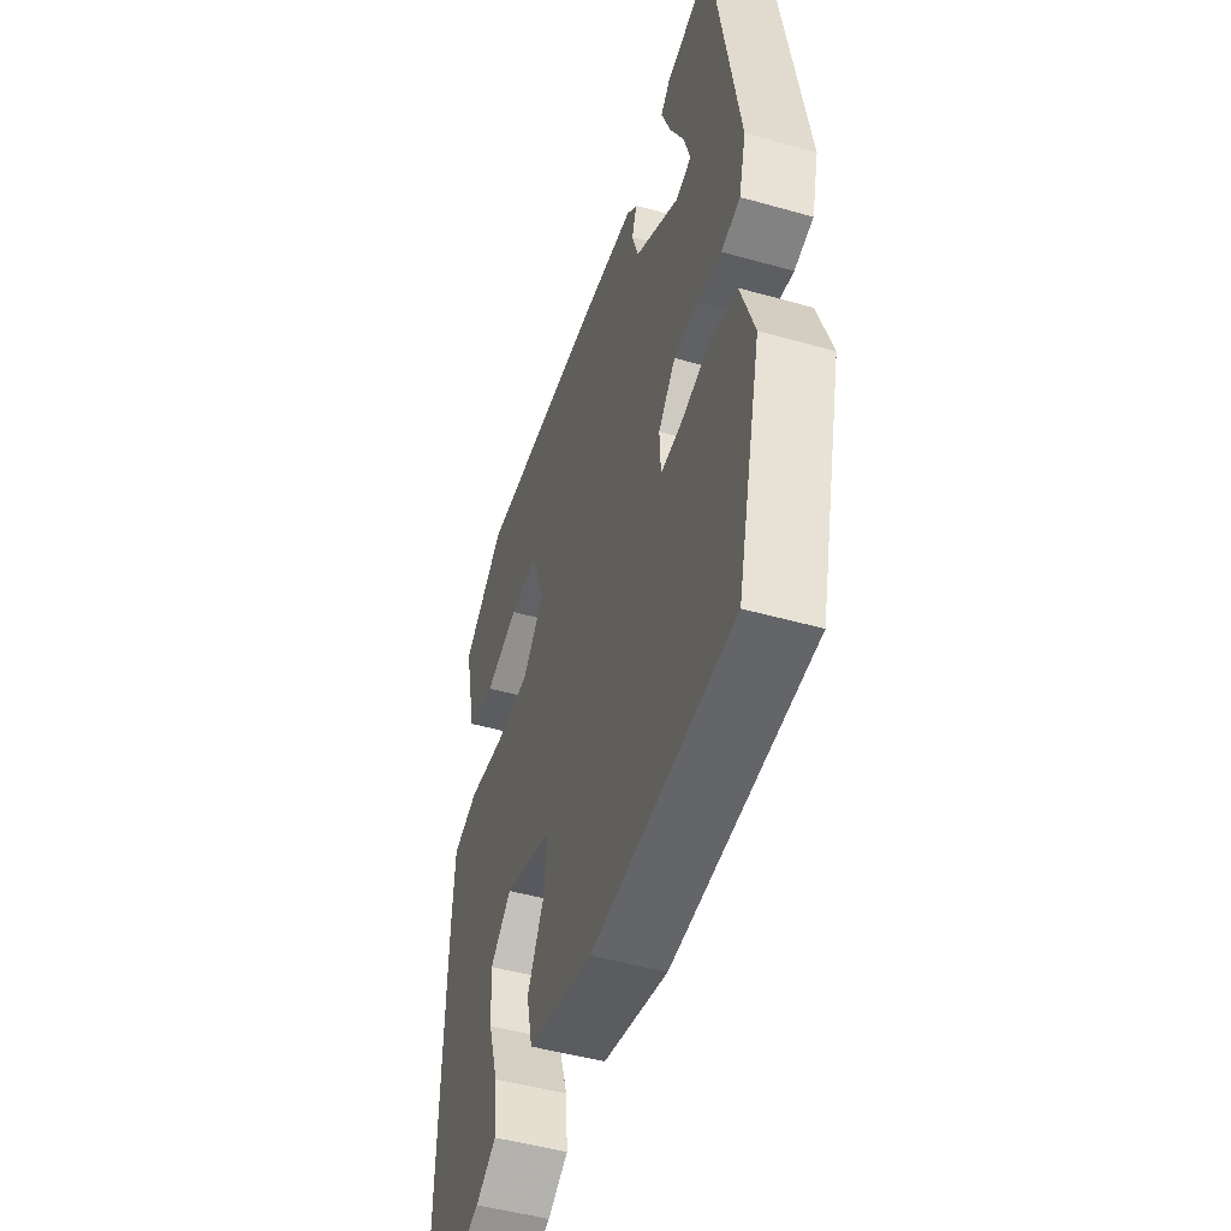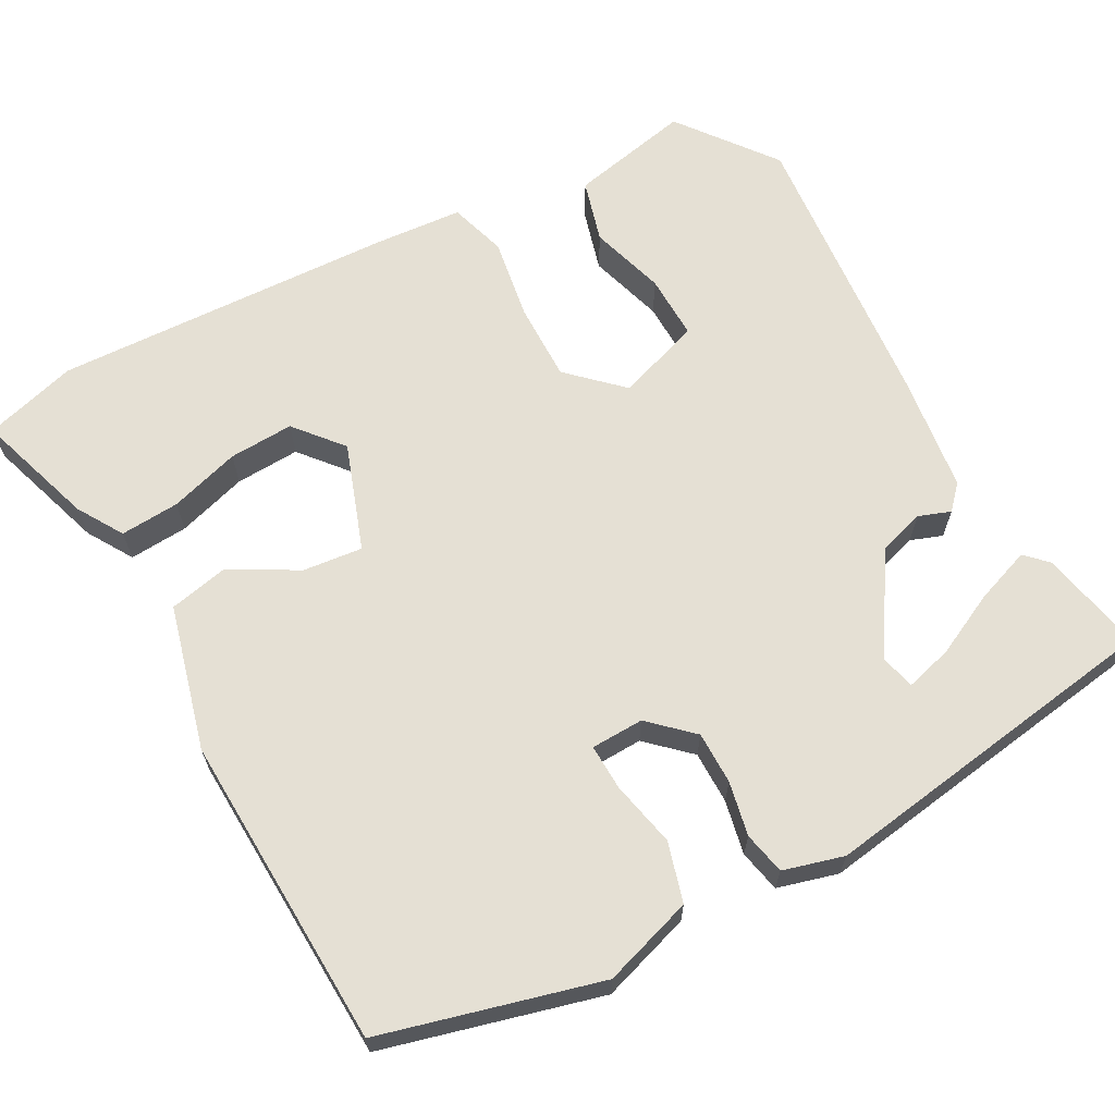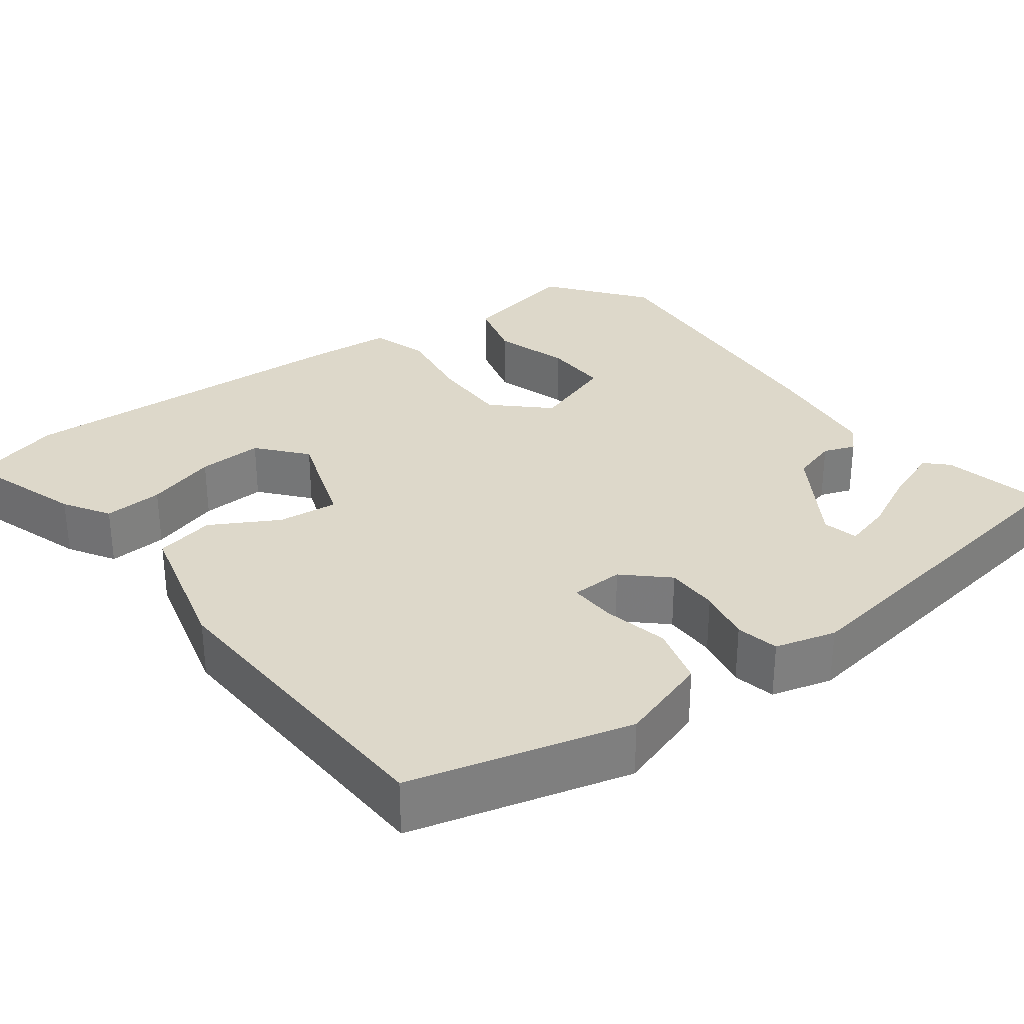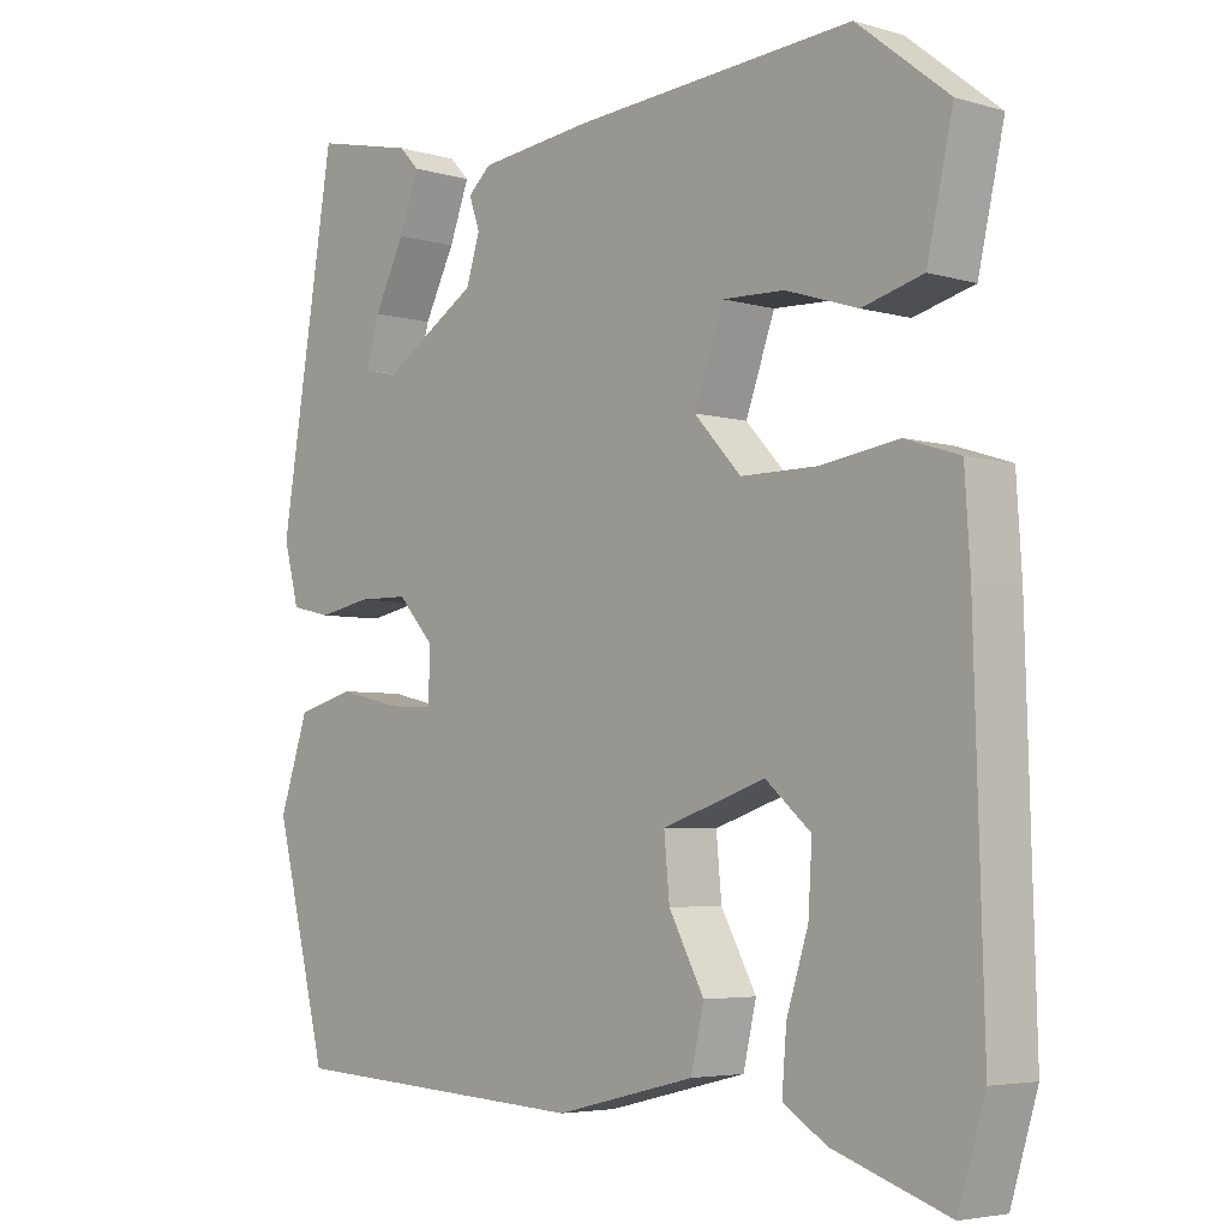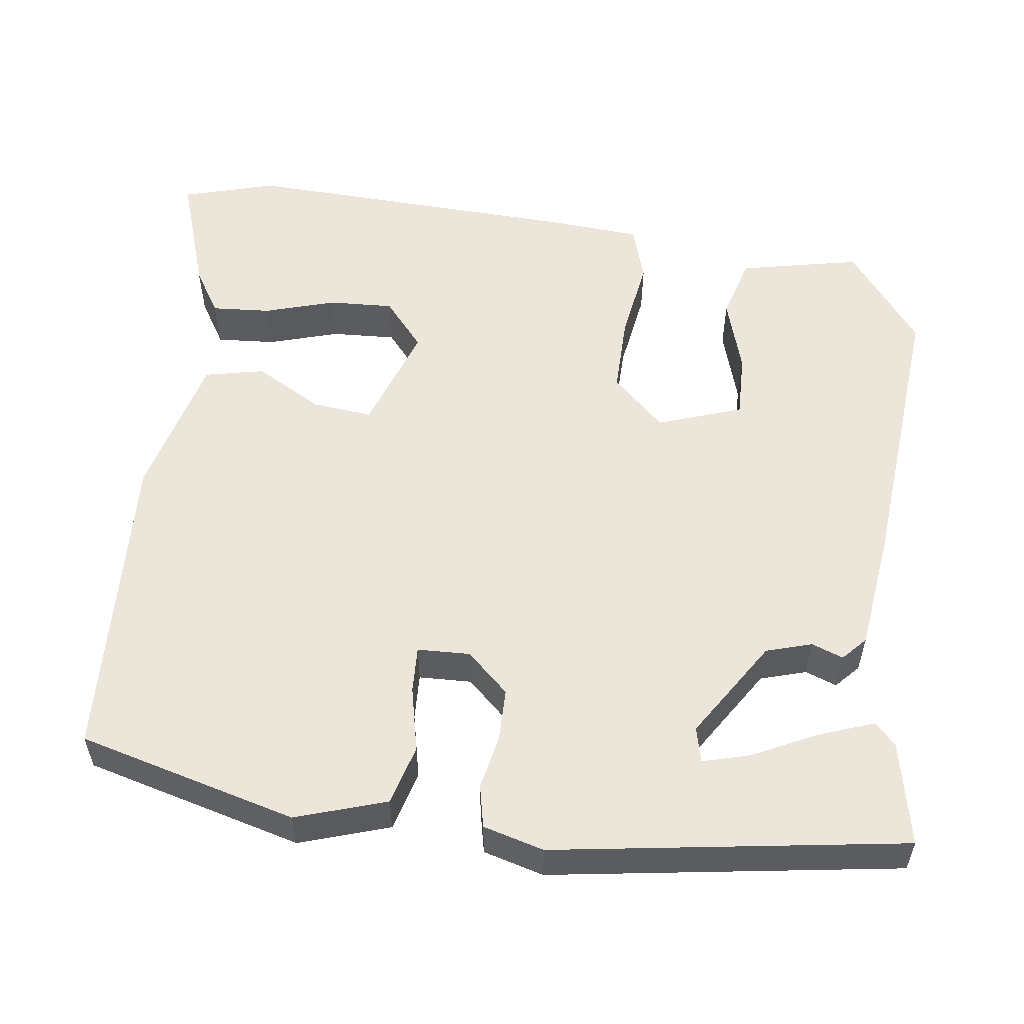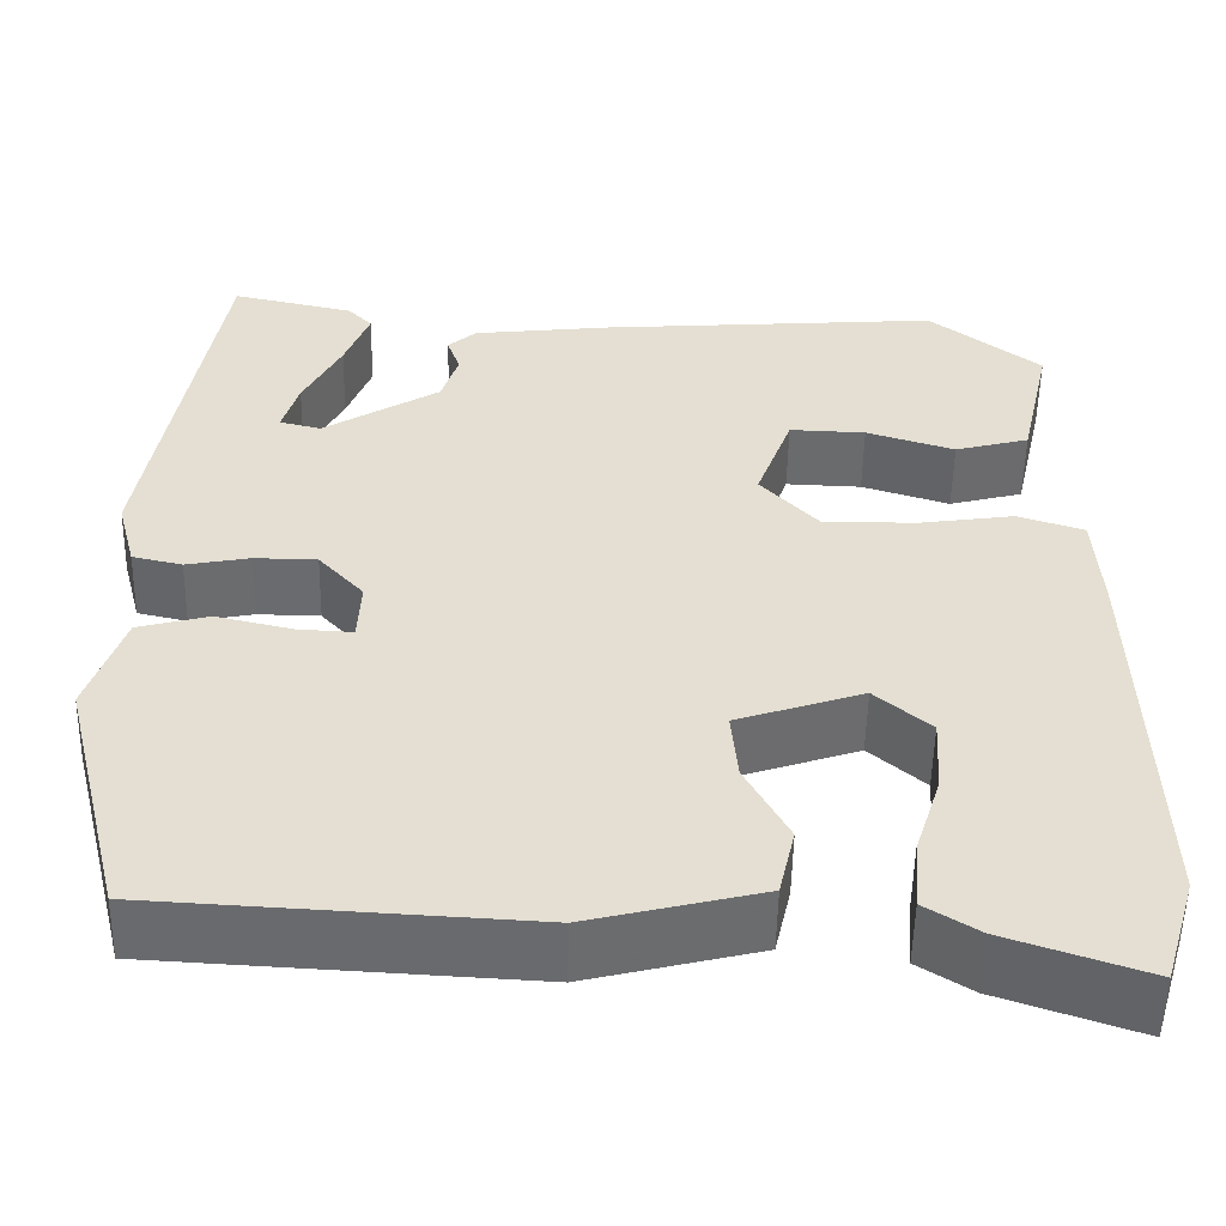
<metadata>
{"format":"obj","ext":"obj","renderer":"f3d","projection":"perspective","resolution":1024,"background":"white","views":[{"elev":-48.4,"azim":-107.5,"up":"+Z"},{"elev":65.5,"azim":-117.8,"up":"+Y"},{"elev":31.0,"azim":-126.3,"up":"+Y"},{"elev":-4.6,"azim":47.2,"up":"+Z"},{"elev":55.6,"azim":-81.8,"up":"+Y"},{"elev":-53.4,"azim":-1.1,"up":"+Z"}]}
</metadata>
<code>
v 0.365 0.07 0.485
v 0.484 0.07 0.391
v 0.45 0.07 0.24
v 0.371 0.07 0.219
v 0.277 0.07 0.249
v 0.196 0.07 0.252
v 0.158 0.07 0.147
v 0.219 0.07 0.081
v 0.318 0.07 0.081
v 0.42 0.07 0.096
v 0.491 0.07 0.073
v 0.498 0.07 -0.037
v 0.51 0.07 -0.467
v 0.475 0.07 -0.583
v 0.326 0.07 -0.532
v 0.269 0.07 -0.496
v 0.275 0.07 -0.422
v 0.303 0.07 -0.334
v 0.308 0.07 -0.253
v 0.249 0.07 -0.202
v 0.115 0.07 -0.247
v 0.122 0.07 -0.322
v 0.168 0.07 -0.407
v 0.151 0.07 -0.481
v -0.031 0.07 -0.526
v -0.426 0.07 -0.504
v -0.495 0.07 -0.23
v -0.457 0.07 -0.117
v -0.382 0.07 -0.097
v -0.3 0.07 -0.116
v -0.242 0.07 -0.119
v -0.239 0.07 -0.053
v -0.287 0.07 0
v -0.353 0.07 0.001
v -0.421 0.07 -0.012
v -0.474 0.07 0
v -0.494 0.07 0.076
v -0.422 0.07 0.514
v -0.292 0.07 0.485
v -0.266 0.07 0.458
v -0.292 0.07 0.389
v -0.332 0.07 0.31
v -0.349 0.07 0.251
v -0.305 0.07 0.24
v -0.181 0.07 0.317
v -0.163 0.07 0.374
v -0.177 0.07 0.414
v -0.147 0.07 0.441
v 0.001 0.07 0.458
v 0.365 0 0.485
v 0.484 0 0.391
v 0.45 0 0.24
v 0.371 0 0.219
v 0.277 0 0.249
v 0.196 0 0.252
v 0.158 0 0.147
v 0.219 0 0.081
v 0.318 0 0.081
v 0.42 0 0.096
v 0.491 0 0.073
v 0.498 0 -0.037
v 0.51 0 -0.467
v 0.475 0 -0.583
v 0.326 0 -0.532
v 0.269 0 -0.496
v 0.275 0 -0.422
v 0.303 0 -0.334
v 0.308 0 -0.253
v 0.249 0 -0.202
v 0.115 0 -0.247
v 0.122 0 -0.322
v 0.168 0 -0.407
v 0.151 0 -0.481
v -0.031 0 -0.526
v -0.426 0 -0.504
v -0.495 0 -0.23
v -0.457 0 -0.117
v -0.382 0 -0.097
v -0.3 0 -0.116
v -0.242 0 -0.119
v -0.239 0 -0.053
v -0.287 0 0
v -0.353 0 0.001
v -0.421 0 -0.012
v -0.474 0 0
v -0.494 0 0.076
v -0.422 0 0.514
v -0.292 0 0.485
v -0.266 0 0.458
v -0.292 0 0.389
v -0.332 0 0.31
v -0.349 0 0.251
v -0.305 0 0.24
v -0.181 0 0.317
v -0.163 0 0.374
v -0.177 0 0.414
v -0.147 0 0.441
v 0.001 0 0.458
f 1 2 3
f 49 1 3
f 48 49 3
f 47 48 3
f 46 47 3
f 45 46 3
f 40 41 42
f 39 40 42
f 38 39 42
f 37 38 42
f 37 42 43
f 37 43 44
f 36 37 44
f 35 36 44
f 34 35 44
f 28 29 30
f 27 28 30
f 26 27 30
f 25 26 30
f 24 25 30
f 23 24 30
f 22 23 30
f 21 22 30 31
f 20 21 31 32
f 16 17 18
f 15 16 18
f 14 15 18
f 13 14 18
f 12 13 18
f 11 12 18
f 11 18 19
f 11 19 20
f 10 11 20
f 9 10 20
f 3 4 5
f 45 3 5
f 45 5 6
f 45 6 7
f 44 45 7
f 34 44 7
f 33 34 7
f 20 32 33
f 9 20 33
f 8 9 33
f 7 8 33
f 52 51 50
f 52 50 98
f 52 98 97
f 52 97 96
f 52 96 95
f 52 95 94
f 91 90 89
f 91 89 88
f 91 88 87
f 91 87 86
f 92 91 86
f 93 92 86
f 93 86 85
f 93 85 84
f 93 84 83
f 79 78 77
f 79 77 76
f 79 76 75
f 79 75 74
f 79 74 73
f 79 73 72
f 79 72 71
f 80 79 71 70
f 81 80 70 69
f 67 66 65
f 67 65 64
f 67 64 63
f 67 63 62
f 67 62 61
f 67 61 60
f 68 67 60
f 69 68 60
f 69 60 59
f 69 59 58
f 54 53 52
f 54 52 94
f 55 54 94
f 56 55 94
f 56 94 93
f 56 93 83
f 56 83 82
f 82 81 69
f 82 69 58
f 82 58 57
f 82 57 56
f 1 50 51 2
f 2 51 52 3
f 3 52 53 4
f 4 53 54 5
f 5 54 55 6
f 6 55 56 7
f 7 56 57 8
f 8 57 58 9
f 9 58 59 10
f 10 59 60 11
f 11 60 61 12
f 12 61 62 13
f 13 62 63 14
f 14 63 64 15
f 15 64 65 16
f 16 65 66 17
f 17 66 67 18
f 18 67 68 19
f 19 68 69 20
f 20 69 70 21
f 21 70 71 22
f 22 71 72 23
f 23 72 73 24
f 24 73 74 25
f 25 74 75 26
f 26 75 76 27
f 27 76 77 28
f 28 77 78 29
f 29 78 79 30
f 30 79 80 31
f 31 80 81 32
f 32 81 82 33
f 33 82 83 34
f 34 83 84 35
f 35 84 85 36
f 36 85 86 37
f 37 86 87 38
f 38 87 88 39
f 39 88 89 40
f 40 89 90 41
f 41 90 91 42
f 42 91 92 43
f 43 92 93 44
f 44 93 94 45
f 45 94 95 46
f 46 95 96 47
f 47 96 97 48
f 48 97 98 49
f 49 98 50 1

</code>
